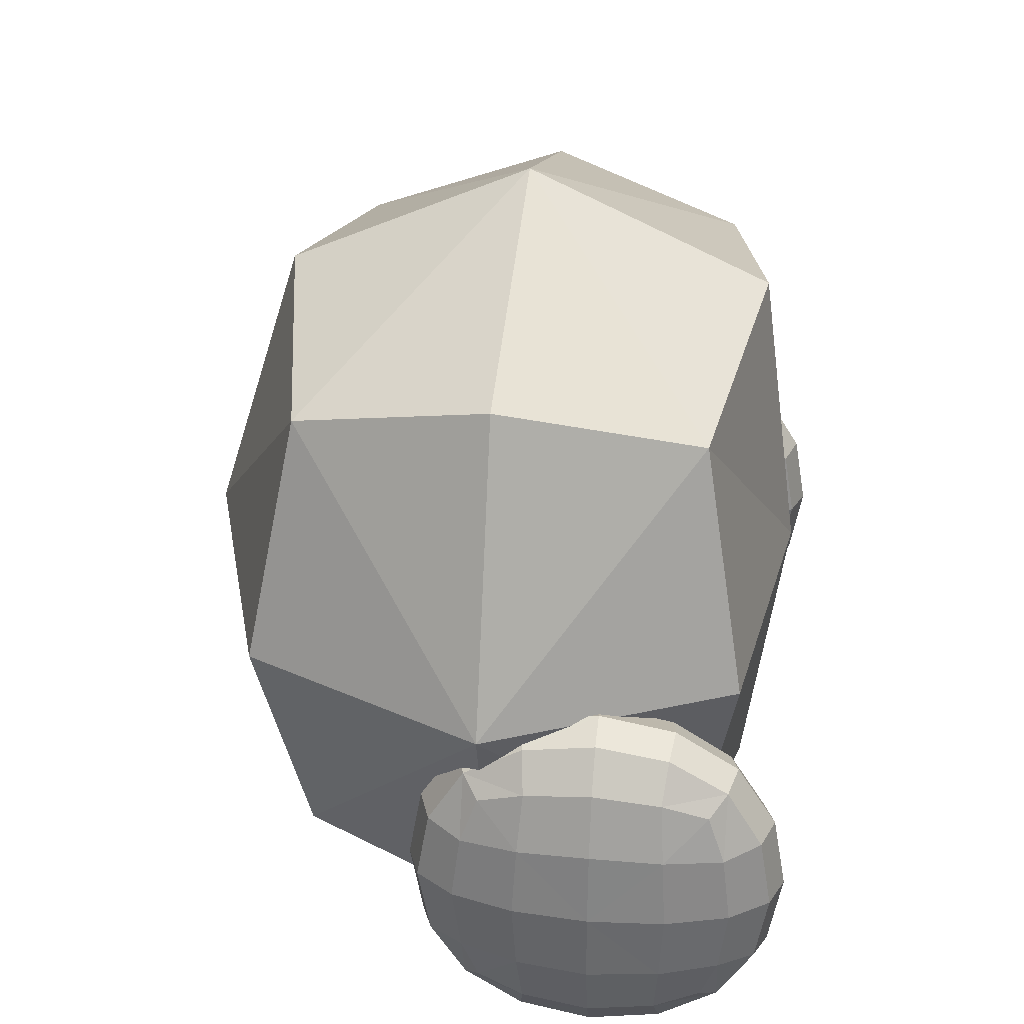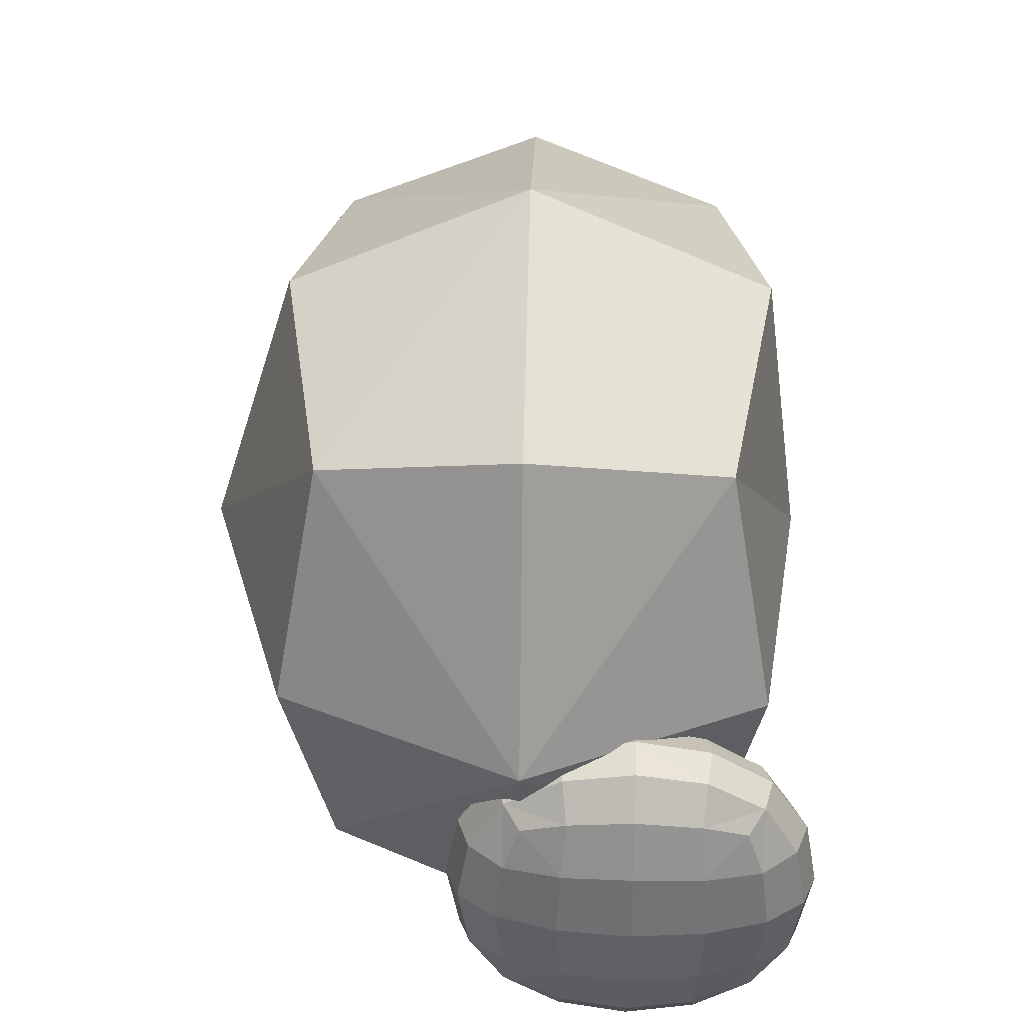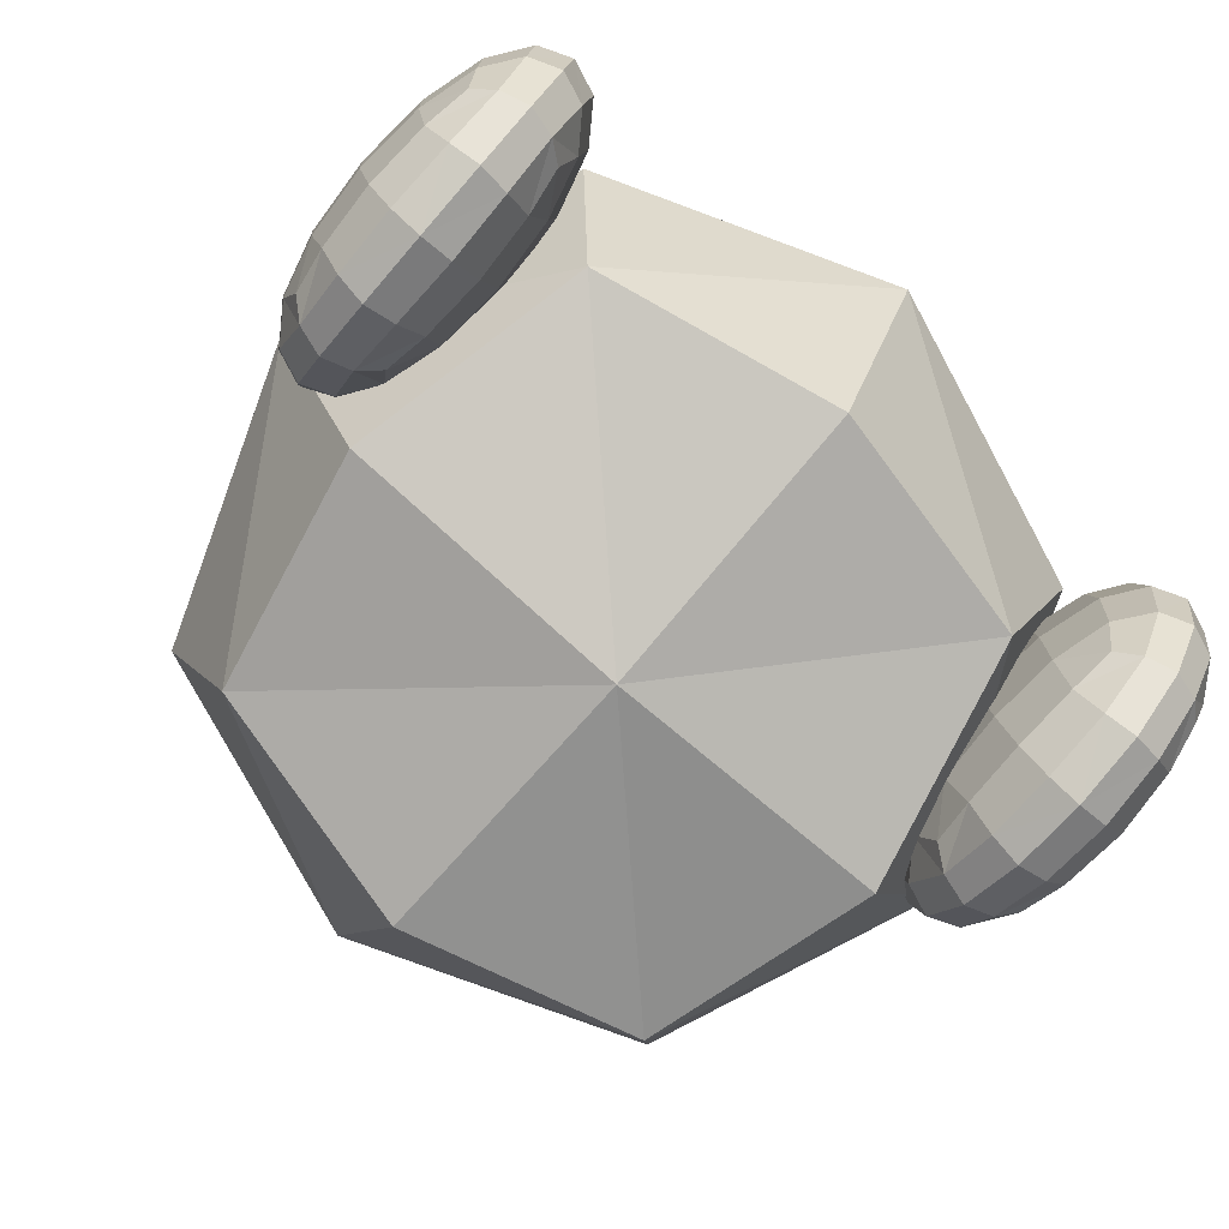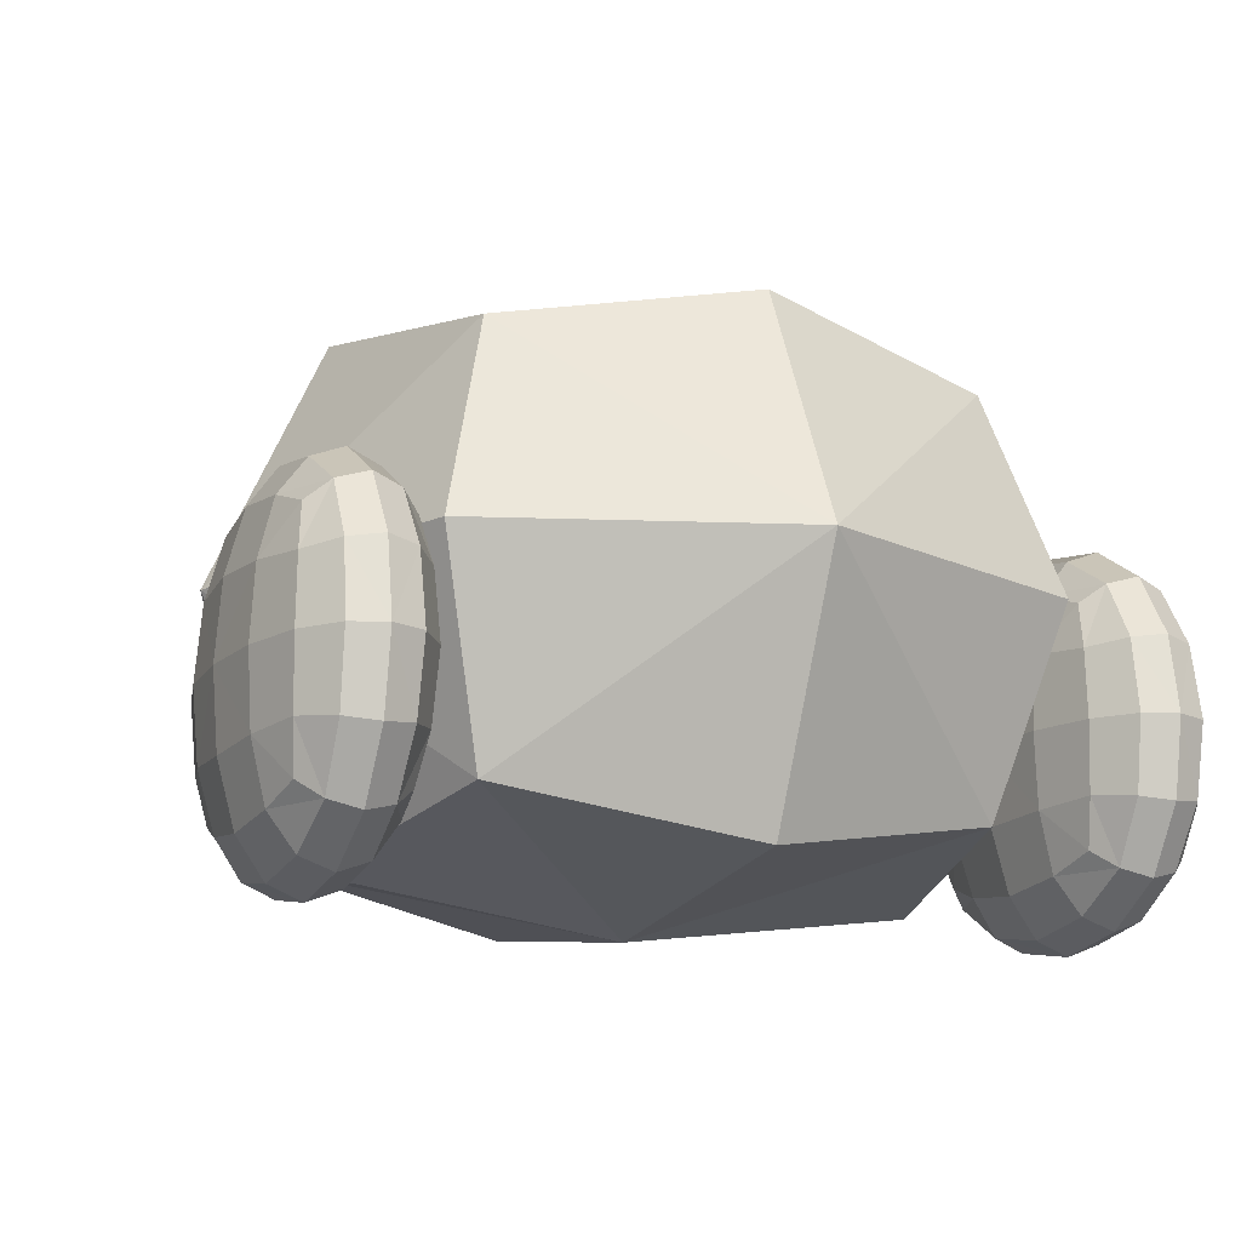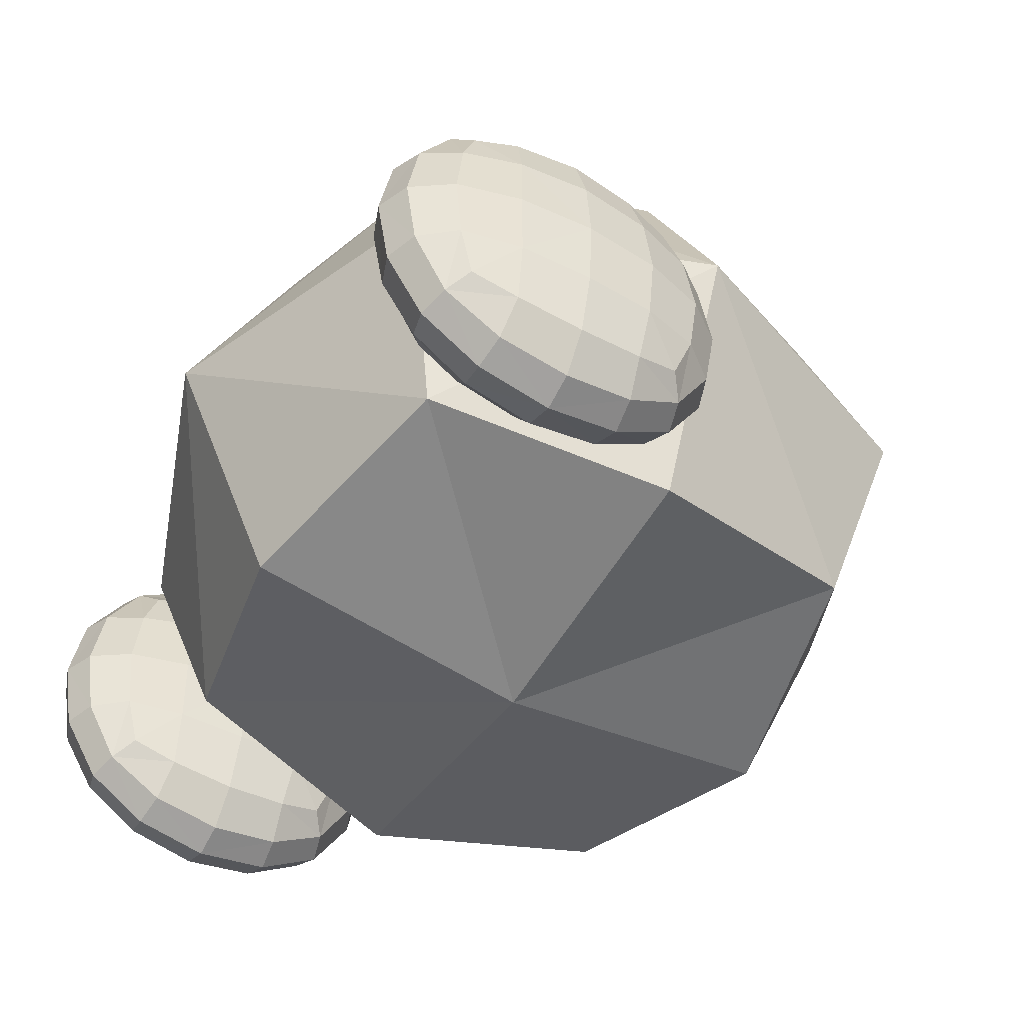
<metadata>
{"format":"obj","ext":"obj","renderer":"f3d","projection":"perspective","resolution":1024,"background":"white","views":[{"elev":32.4,"azim":97.3,"up":"+Y"},{"elev":38.7,"azim":91.6,"up":"+Y"},{"elev":-79.1,"azim":-40.9,"up":"+Z"},{"elev":-14.9,"azim":-25.1,"up":"+Z"},{"elev":-48.9,"azim":59.0,"up":"+Z"}]}
</metadata>
<code>
o Cube
v -0.8373 -3.925 1.406
v -0.8373 -3.925 0.03044
v -0.8373 -2.251 1.406
v -0.8373 -2.251 0.03044
v 0.8373 -3.925 1.406
v 0.8373 -3.925 0.03044
v 0.8373 -2.251 1.406
v 0.8373 -2.251 0.03044
v 1.021 -3.088 -0.1203
v -0 -4.109 -0.1203
v -1.021 -4.109 0.7182
v 1.021 -2.067 0.7182
v -1.021 -2.067 0.7182
v 1.021 -4.109 0.7182
v 0 -2.067 1.557
v -1.021 -3.088 1.557
v 0 -2.067 -0.1203
v 1.021 -3.088 1.557
v -0 -4.109 1.557
v -1.021 -3.088 -0.1203
v 0 -3.088 1.873
v -0 -1.682 0.7182
v 1.406 -3.088 0.7182
v 0 -3.088 -0.2602
v -1.406 -3.088 0.7182
v -0 -4.494 0.7182
v -1.087 -3.32 -0.05027
v -1.087 -3.32 0.717
v -1.087 -4.087 -0.05027
v -1.087 -4.087 0.717
v -1.426 -3.32 -0.05027
v -1.426 -3.32 0.717
v -1.426 -4.087 -0.05027
v -1.426 -4.087 0.717
v -1.062 -3.931 -0.1062
v -1.05 -3.704 -0.1343
v -1.062 -3.476 -0.1062
v -1.062 -3.264 0.1058
v -1.05 -3.236 0.3334
v -1.062 -3.264 0.561
v -1.062 -3.476 0.773
v -1.05 -3.704 0.8011
v -1.062 -3.931 0.773
v -1.062 -4.143 0.561
v -1.05 -4.172 0.3334
v -1.062 -4.143 0.1058
v -1.357 -4.143 -0.1062
v -1.256 -4.172 -0.1343
v -1.156 -4.143 -0.1062
v -1.156 -4.143 0.773
v -1.256 -4.172 0.8011
v -1.357 -4.143 0.773
v -1.45 -4.143 0.561
v -1.463 -4.172 0.3334
v -1.45 -4.143 0.1058
v -1.45 -3.476 -0.1062
v -1.463 -3.704 -0.1343
v -1.45 -3.931 -0.1062
v -1.45 -3.931 0.773
v -1.463 -3.704 0.8011
v -1.45 -3.476 0.773
v -1.45 -3.264 0.561
v -1.463 -3.236 0.3334
v -1.45 -3.264 0.1058
v -1.156 -3.264 -0.1062
v -1.256 -3.236 -0.1343
v -1.357 -3.264 -0.1062
v -1.357 -3.264 0.773
v -1.256 -3.236 0.8011
v -1.156 -3.264 0.773
v -1.009 -3.461 0.09078
v -0.9915 -3.448 0.3334
v -1.009 -3.461 0.5759
v -0.9915 -3.704 0.07775
v -0.972 -3.704 0.3334
v -0.9915 -3.704 0.589
v -1.009 -3.946 0.09078
v -0.9915 -3.959 0.3334
v -1.009 -3.946 0.5759
v -1.149 -4.263 0.09078
v -1.143 -4.304 0.3334
v -1.149 -4.263 0.5759
v -1.256 -4.304 0.07775
v -1.256 -4.348 0.3334
v -1.256 -4.304 0.589
v -1.363 -4.263 0.09078
v -1.369 -4.304 0.3334
v -1.363 -4.263 0.5759
v -1.503 -3.946 0.09078
v -1.521 -3.959 0.3334
v -1.503 -3.946 0.5759
v -1.521 -3.704 0.07775
v -1.541 -3.704 0.3334
v -1.521 -3.704 0.589
v -1.503 -3.461 0.09078
v -1.521 -3.448 0.3334
v -1.503 -3.461 0.5759
v -1.363 -3.144 0.09078
v -1.369 -3.104 0.3334
v -1.363 -3.144 0.5759
v -1.256 -3.104 0.07775
v -1.256 -3.06 0.3334
v -1.256 -3.104 0.589
v -1.149 -3.144 0.09078
v -1.143 -3.104 0.3334
v -1.149 -3.144 0.5759
v -1.149 -3.946 -0.226
v -1.256 -3.959 -0.2665
v -1.363 -3.946 -0.226
v -1.143 -3.704 -0.2665
v -1.256 -3.704 -0.3108
v -1.369 -3.704 -0.2665
v -1.149 -3.461 -0.226
v -1.256 -3.448 -0.2665
v -1.363 -3.461 -0.226
v -1.363 -3.946 0.8927
v -1.256 -3.959 0.9332
v -1.149 -3.946 0.8927
v -1.369 -3.704 0.9332
v -1.256 -3.704 0.9775
v -1.143 -3.704 0.9332
v -1.363 -3.461 0.8927
v -1.256 -3.448 0.9332
v -1.149 -3.461 0.8927
v 1.409 -3.32 -0.05027
v 1.409 -3.32 0.717
v 1.409 -4.087 -0.05027
v 1.409 -4.087 0.717
v 1.07 -3.32 -0.05027
v 1.07 -3.32 0.717
v 1.07 -4.087 -0.05027
v 1.07 -4.087 0.717
v 1.433 -3.931 -0.1062
v 1.446 -3.704 -0.1343
v 1.433 -3.476 -0.1062
v 1.433 -3.264 0.1058
v 1.446 -3.236 0.3334
v 1.433 -3.264 0.561
v 1.433 -3.476 0.773
v 1.446 -3.704 0.8011
v 1.433 -3.931 0.773
v 1.433 -4.143 0.561
v 1.446 -4.172 0.3334
v 1.433 -4.143 0.1058
v 1.139 -4.143 -0.1062
v 1.239 -4.172 -0.1343
v 1.34 -4.143 -0.1062
v 1.34 -4.143 0.773
v 1.239 -4.172 0.8011
v 1.139 -4.143 0.773
v 1.045 -4.143 0.561
v 1.033 -4.172 0.3334
v 1.045 -4.143 0.1058
v 1.045 -3.476 -0.1062
v 1.033 -3.704 -0.1343
v 1.045 -3.931 -0.1062
v 1.045 -3.931 0.773
v 1.033 -3.704 0.8011
v 1.045 -3.476 0.773
v 1.045 -3.264 0.561
v 1.033 -3.236 0.3334
v 1.045 -3.264 0.1058
v 1.34 -3.264 -0.1062
v 1.239 -3.236 -0.1343
v 1.139 -3.264 -0.1062
v 1.139 -3.264 0.773
v 1.239 -3.236 0.8011
v 1.34 -3.264 0.773
v 1.486 -3.461 0.09078
v 1.504 -3.448 0.3334
v 1.486 -3.461 0.5759
v 1.504 -3.704 0.07775
v 1.524 -3.704 0.3334
v 1.504 -3.704 0.589
v 1.486 -3.946 0.09078
v 1.504 -3.959 0.3334
v 1.486 -3.946 0.5759
v 1.346 -4.263 0.09078
v 1.352 -4.304 0.3334
v 1.346 -4.263 0.5759
v 1.239 -4.304 0.07775
v 1.239 -4.348 0.3334
v 1.239 -4.304 0.589
v 1.132 -4.263 0.09078
v 1.126 -4.304 0.3334
v 1.132 -4.263 0.5759
v 0.9924 -3.946 0.09078
v 0.9745 -3.959 0.3334
v 0.9924 -3.946 0.5759
v 0.9745 -3.704 0.07775
v 0.955 -3.704 0.3334
v 0.9745 -3.704 0.589
v 0.9924 -3.461 0.09078
v 0.9745 -3.448 0.3334
v 0.9924 -3.461 0.5759
v 1.132 -3.144 0.09078
v 1.126 -3.104 0.3334
v 1.132 -3.144 0.5759
v 1.239 -3.104 0.07775
v 1.239 -3.06 0.3334
v 1.239 -3.104 0.589
v 1.346 -3.144 0.09078
v 1.352 -3.104 0.3334
v 1.346 -3.144 0.5759
v 1.346 -3.946 -0.226
v 1.239 -3.959 -0.2665
v 1.132 -3.946 -0.226
v 1.352 -3.704 -0.2665
v 1.239 -3.704 -0.3108
v 1.126 -3.704 -0.2665
v 1.346 -3.461 -0.226
v 1.239 -3.448 -0.2665
v 1.132 -3.461 -0.226
v 1.132 -3.946 0.8927
v 1.239 -3.959 0.9332
v 1.346 -3.946 0.8927
v 1.126 -3.704 0.9332
v 1.239 -3.704 0.9775
v 1.352 -3.704 0.9332
v 1.132 -3.461 0.8927
v 1.239 -3.448 0.9332
v 1.346 -3.461 0.8927
f 1 21 16
f 5 21 19
f 21 7 15
f 21 3 16
f 4 22 17
f 3 22 13
f 22 7 12
f 22 8 17
f 8 23 9
f 7 23 12
f 23 5 14
f 23 6 9
f 6 24 9
f 2 24 10
f 24 4 17
f 24 8 9
f 2 25 20
f 1 25 11
f 25 3 13
f 25 4 20
f 6 26 10
f 5 26 14
f 26 1 11
f 26 2 10
f 71 75 74
f 73 75 72
f 75 77 74
f 75 79 78
f 27 71 37
f 38 72 71
f 40 72 39
f 28 73 40
f 41 76 73
f 76 43 79
f 79 30 44
f 78 44 45
f 78 46 77
f 77 29 35
f 74 35 36
f 37 74 36
f 80 84 83
f 82 84 81
f 84 86 83
f 84 88 87
f 46 49 29
f 45 80 46
f 45 82 81
f 44 50 82
f 50 85 82
f 85 52 88
f 52 53 88
f 88 54 87
f 86 54 55
f 47 55 33
f 83 47 48
f 49 83 48
f 89 93 92
f 91 93 90
f 93 95 92
f 93 97 96
f 33 89 58
f 55 90 89
f 53 90 54
f 34 91 53
f 59 94 91
f 94 61 97
f 97 32 62
f 96 62 63
f 96 64 95
f 95 31 56
f 92 56 57
f 58 92 57
f 98 102 101
f 100 102 99
f 102 104 101
f 102 106 105
f 64 67 31
f 63 98 64
f 63 100 99
f 62 68 100
f 68 103 100
f 103 70 106
f 70 40 106
f 106 39 105
f 104 39 38
f 65 38 27
f 101 65 66
f 67 101 66
f 107 111 110
f 109 111 108
f 111 113 110
f 111 115 114
f 49 35 29
f 49 108 107
f 47 108 48
f 47 58 109
f 109 57 112
f 57 115 112
f 56 67 115
f 114 67 66
f 114 65 113
f 37 65 27
f 36 113 37
f 107 36 35
f 116 120 119
f 118 120 117
f 120 122 119
f 120 124 123
f 52 59 34
f 52 117 116
f 50 117 51
f 50 43 118
f 118 42 121
f 42 124 121
f 41 70 124
f 123 70 69
f 123 68 122
f 61 68 32
f 60 122 61
f 116 60 59
f 169 173 172
f 171 173 170
f 173 175 172
f 173 177 176
f 125 169 135
f 136 170 169
f 138 170 137
f 126 171 138
f 139 174 171
f 174 141 177
f 177 128 142
f 176 142 143
f 176 144 175
f 175 127 133
f 172 133 134
f 135 172 134
f 178 182 181
f 180 182 179
f 182 184 181
f 182 186 185
f 144 147 127
f 143 178 144
f 143 180 179
f 142 148 180
f 148 183 180
f 183 150 186
f 150 151 186
f 186 152 185
f 184 152 153
f 145 153 131
f 181 145 146
f 147 181 146
f 187 191 190
f 189 191 188
f 191 193 190
f 191 195 194
f 131 187 156
f 153 188 187
f 151 188 152
f 132 189 151
f 157 192 189
f 192 159 195
f 195 130 160
f 194 160 161
f 194 162 193
f 193 129 154
f 190 154 155
f 156 190 155
f 196 200 199
f 198 200 197
f 200 202 199
f 200 204 203
f 162 165 129
f 161 196 162
f 161 198 197
f 160 166 198
f 166 201 198
f 201 168 204
f 168 138 204
f 204 137 203
f 202 137 136
f 163 136 125
f 199 163 164
f 165 199 164
f 205 209 208
f 207 209 206
f 209 211 208
f 209 213 212
f 147 133 127
f 147 206 205
f 145 206 146
f 145 156 207
f 207 155 210
f 155 213 210
f 154 165 213
f 212 165 164
f 212 163 211
f 135 163 125
f 134 211 135
f 205 134 133
f 214 218 217
f 216 218 215
f 218 220 217
f 218 222 221
f 150 157 132
f 150 215 214
f 148 215 149
f 148 141 216
f 216 140 219
f 140 222 219
f 139 168 222
f 221 168 167
f 221 166 220
f 159 166 130
f 158 220 159
f 214 158 157
f 1 19 21
f 5 18 21
f 21 18 7
f 21 15 3
f 4 13 22
f 3 15 22
f 22 15 7
f 22 12 8
f 8 12 23
f 7 18 23
f 23 18 5
f 23 14 6
f 6 10 24
f 2 20 24
f 24 20 4
f 24 17 8
f 2 11 25
f 1 16 25
f 25 16 3
f 25 13 4
f 6 14 26
f 5 19 26
f 26 19 1
f 26 11 2
f 71 72 75
f 73 76 75
f 75 78 77
f 75 76 79
f 27 38 71
f 38 39 72
f 40 73 72
f 28 41 73
f 41 42 76
f 76 42 43
f 79 43 30
f 78 79 44
f 78 45 46
f 77 46 29
f 74 77 35
f 37 71 74
f 80 81 84
f 82 85 84
f 84 87 86
f 84 85 88
f 46 80 49
f 45 81 80
f 45 44 82
f 44 30 50
f 50 51 85
f 85 51 52
f 52 34 53
f 88 53 54
f 86 87 54
f 47 86 55
f 83 86 47
f 49 80 83
f 89 90 93
f 91 94 93
f 93 96 95
f 93 94 97
f 33 55 89
f 55 54 90
f 53 91 90
f 34 59 91
f 59 60 94
f 94 60 61
f 97 61 32
f 96 97 62
f 96 63 64
f 95 64 31
f 92 95 56
f 58 89 92
f 98 99 102
f 100 103 102
f 102 105 104
f 102 103 106
f 64 98 67
f 63 99 98
f 63 62 100
f 62 32 68
f 68 69 103
f 103 69 70
f 70 28 40
f 106 40 39
f 104 105 39
f 65 104 38
f 101 104 65
f 67 98 101
f 107 108 111
f 109 112 111
f 111 114 113
f 111 112 115
f 49 107 35
f 49 48 108
f 47 109 108
f 47 33 58
f 109 58 57
f 57 56 115
f 56 31 67
f 114 115 67
f 114 66 65
f 37 113 65
f 36 110 113
f 107 110 36
f 116 117 120
f 118 121 120
f 120 123 122
f 120 121 124
f 52 116 59
f 52 51 117
f 50 118 117
f 50 30 43
f 118 43 42
f 42 41 124
f 41 28 70
f 123 124 70
f 123 69 68
f 61 122 68
f 60 119 122
f 116 119 60
f 169 170 173
f 171 174 173
f 173 176 175
f 173 174 177
f 125 136 169
f 136 137 170
f 138 171 170
f 126 139 171
f 139 140 174
f 174 140 141
f 177 141 128
f 176 177 142
f 176 143 144
f 175 144 127
f 172 175 133
f 135 169 172
f 178 179 182
f 180 183 182
f 182 185 184
f 182 183 186
f 144 178 147
f 143 179 178
f 143 142 180
f 142 128 148
f 148 149 183
f 183 149 150
f 150 132 151
f 186 151 152
f 184 185 152
f 145 184 153
f 181 184 145
f 147 178 181
f 187 188 191
f 189 192 191
f 191 194 193
f 191 192 195
f 131 153 187
f 153 152 188
f 151 189 188
f 132 157 189
f 157 158 192
f 192 158 159
f 195 159 130
f 194 195 160
f 194 161 162
f 193 162 129
f 190 193 154
f 156 187 190
f 196 197 200
f 198 201 200
f 200 203 202
f 200 201 204
f 162 196 165
f 161 197 196
f 161 160 198
f 160 130 166
f 166 167 201
f 201 167 168
f 168 126 138
f 204 138 137
f 202 203 137
f 163 202 136
f 199 202 163
f 165 196 199
f 205 206 209
f 207 210 209
f 209 212 211
f 209 210 213
f 147 205 133
f 147 146 206
f 145 207 206
f 145 131 156
f 207 156 155
f 155 154 213
f 154 129 165
f 212 213 165
f 212 164 163
f 135 211 163
f 134 208 211
f 205 208 134
f 214 215 218
f 216 219 218
f 218 221 220
f 218 219 222
f 150 214 157
f 150 149 215
f 148 216 215
f 148 128 141
f 216 141 140
f 140 139 222
f 139 126 168
f 221 222 168
f 221 167 166
f 159 220 166
f 158 217 220
f 214 217 158

</code>
